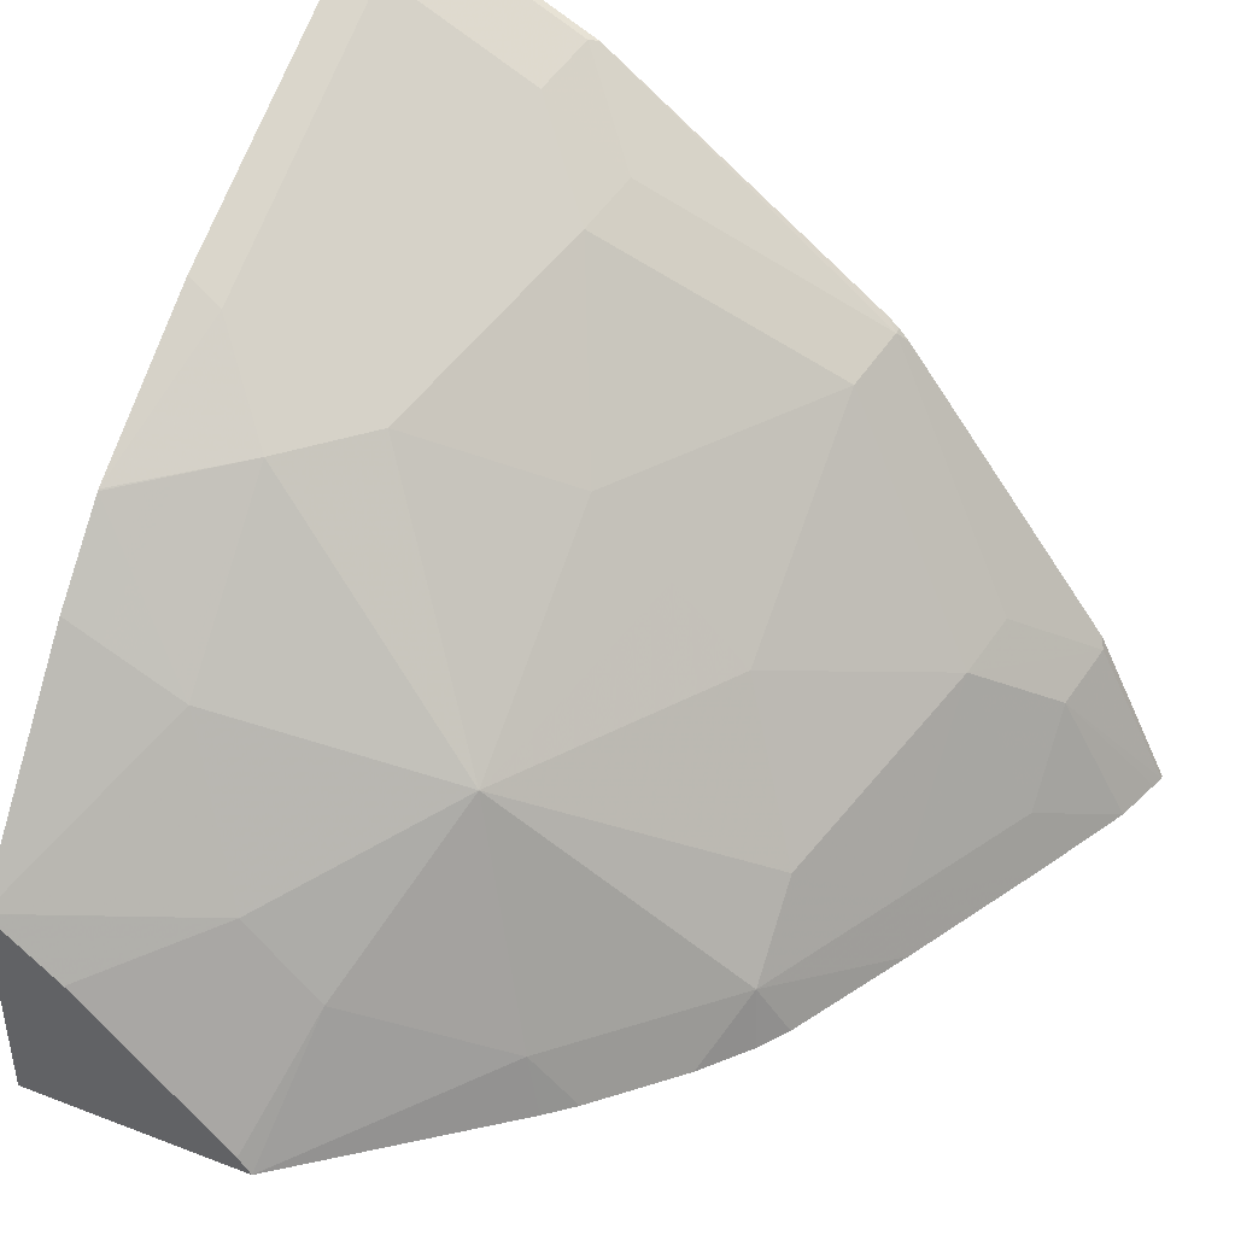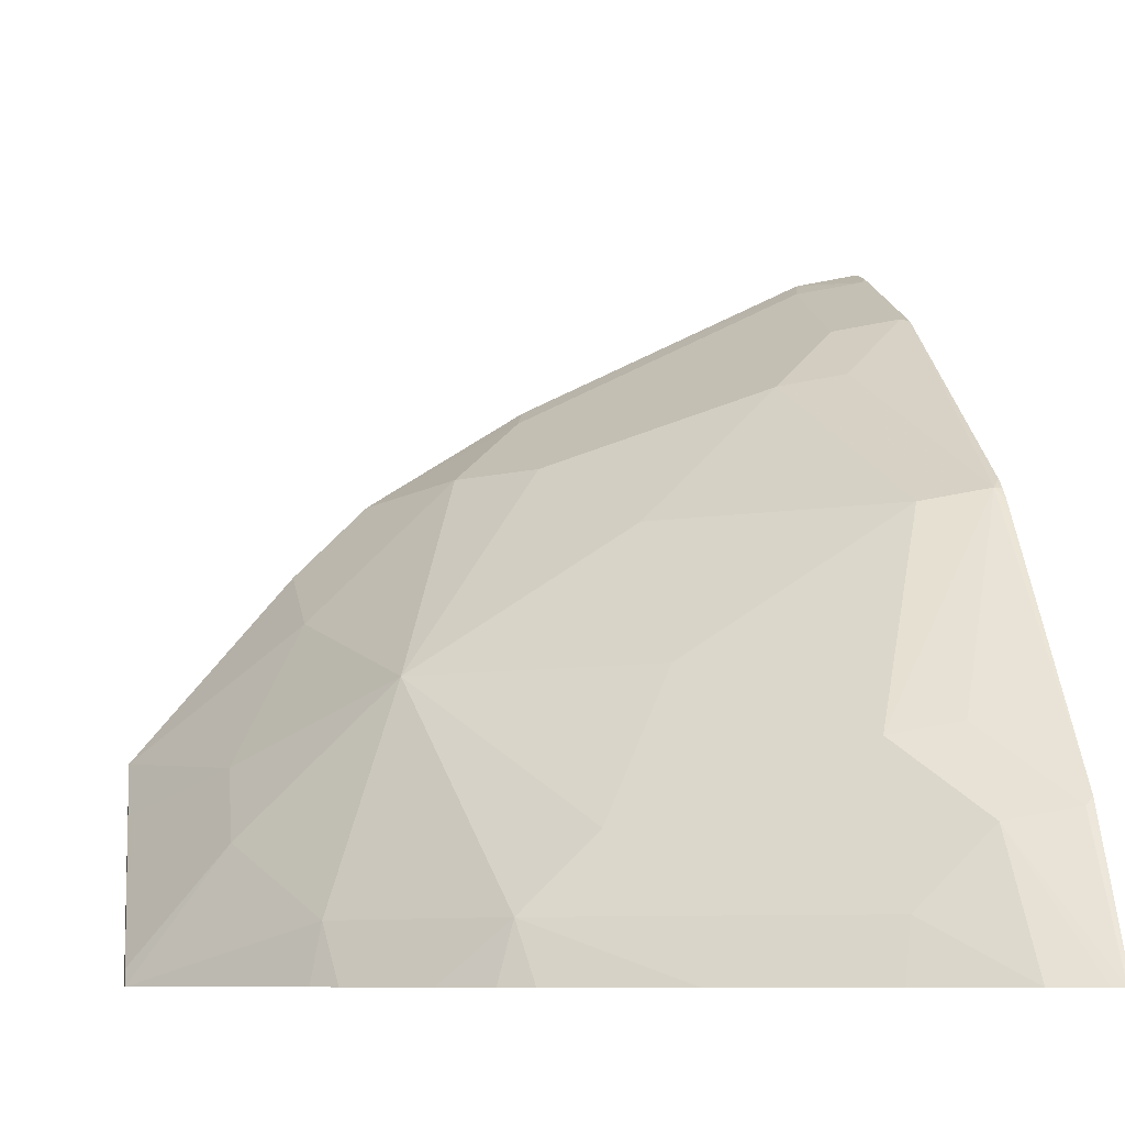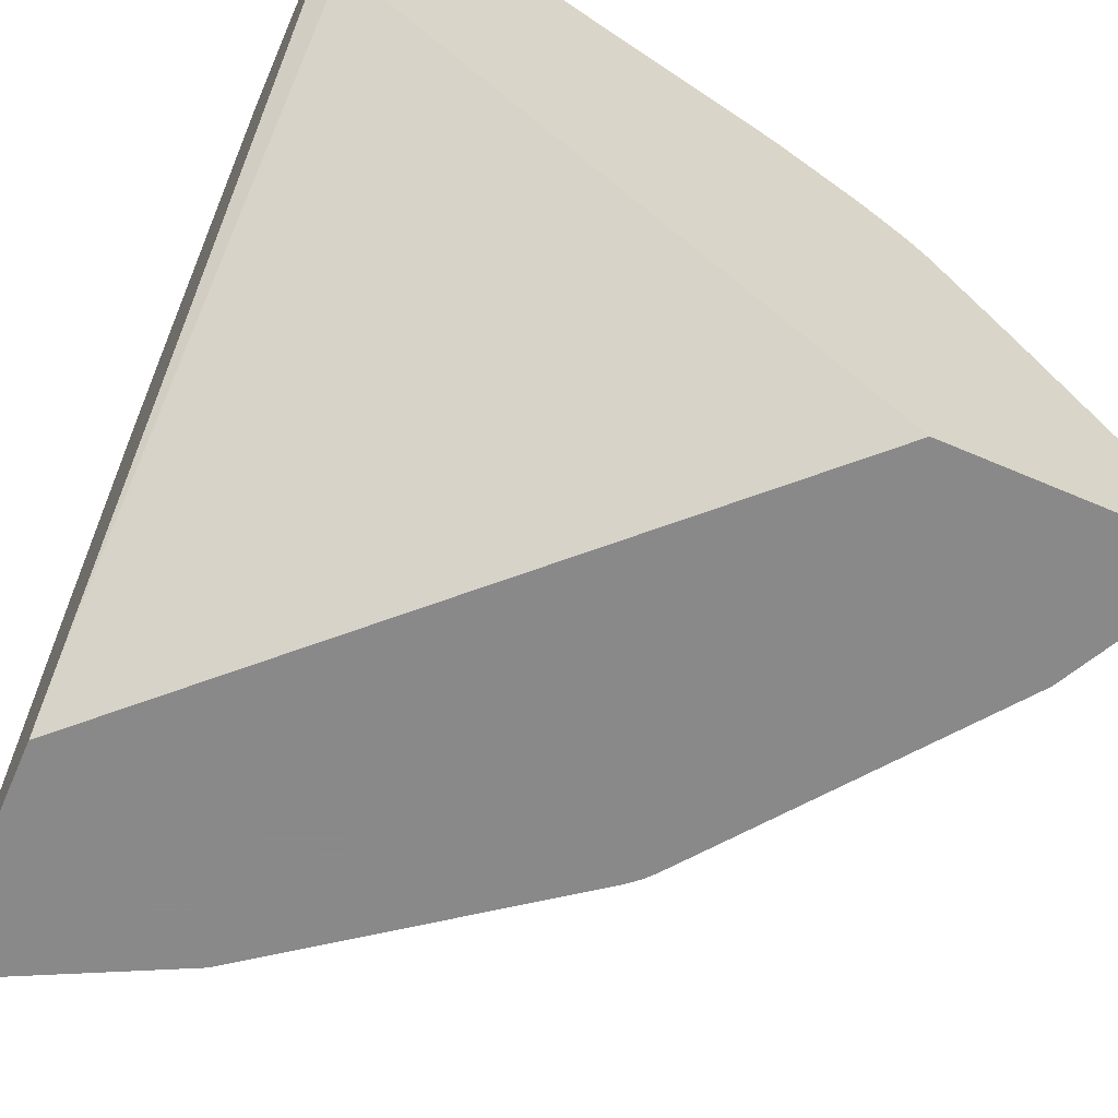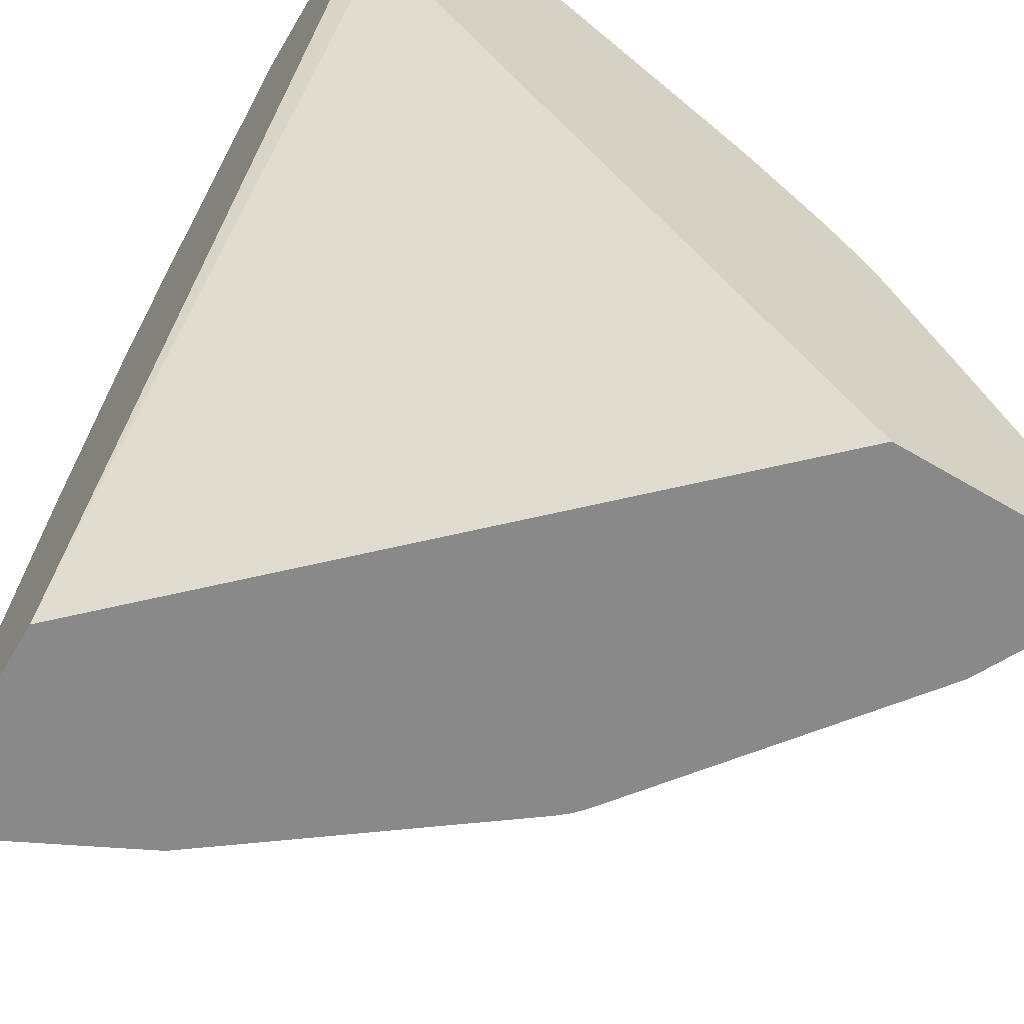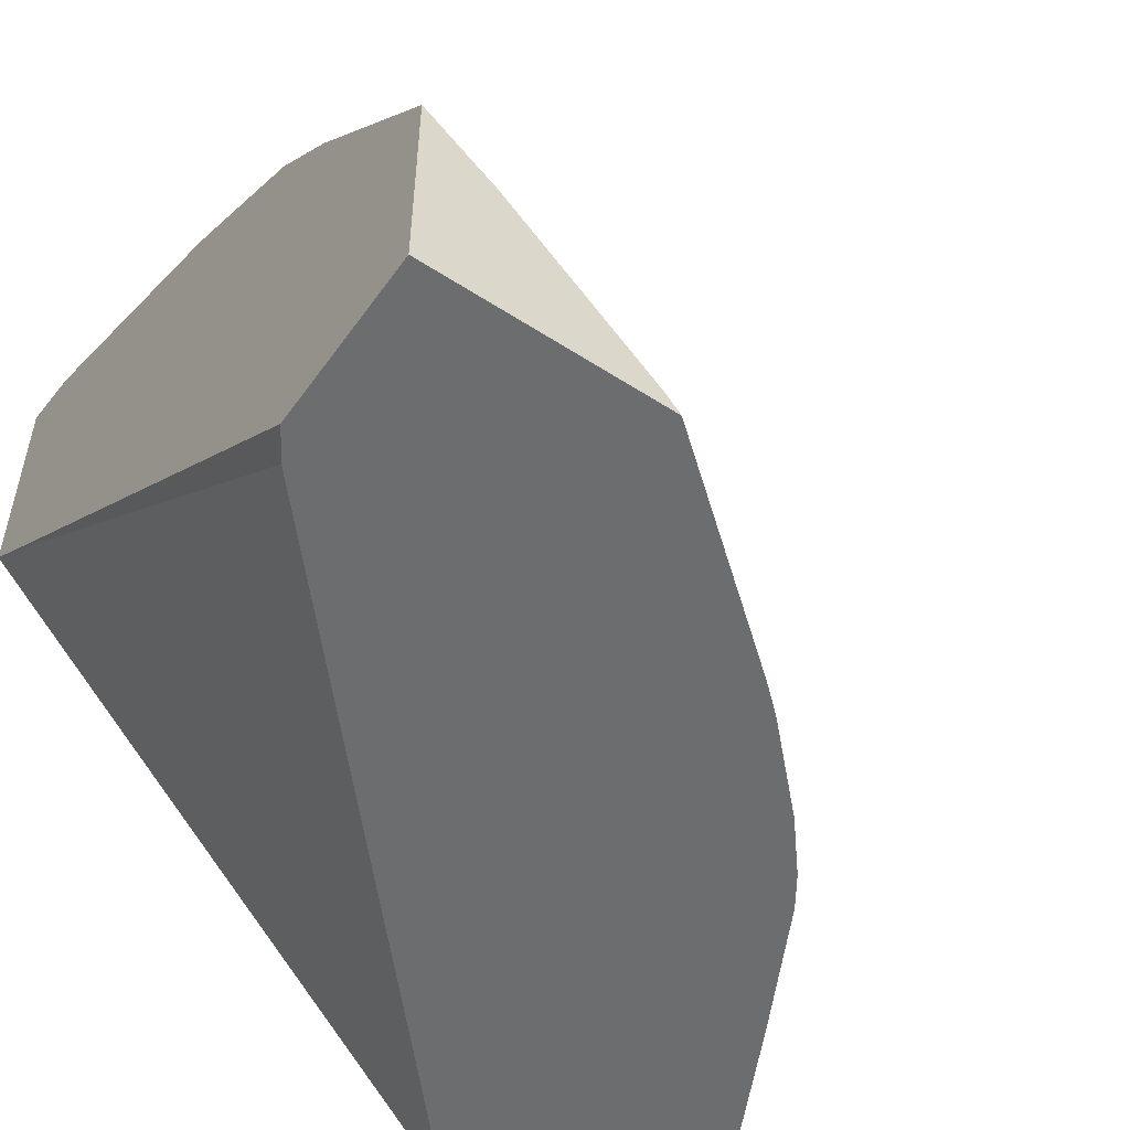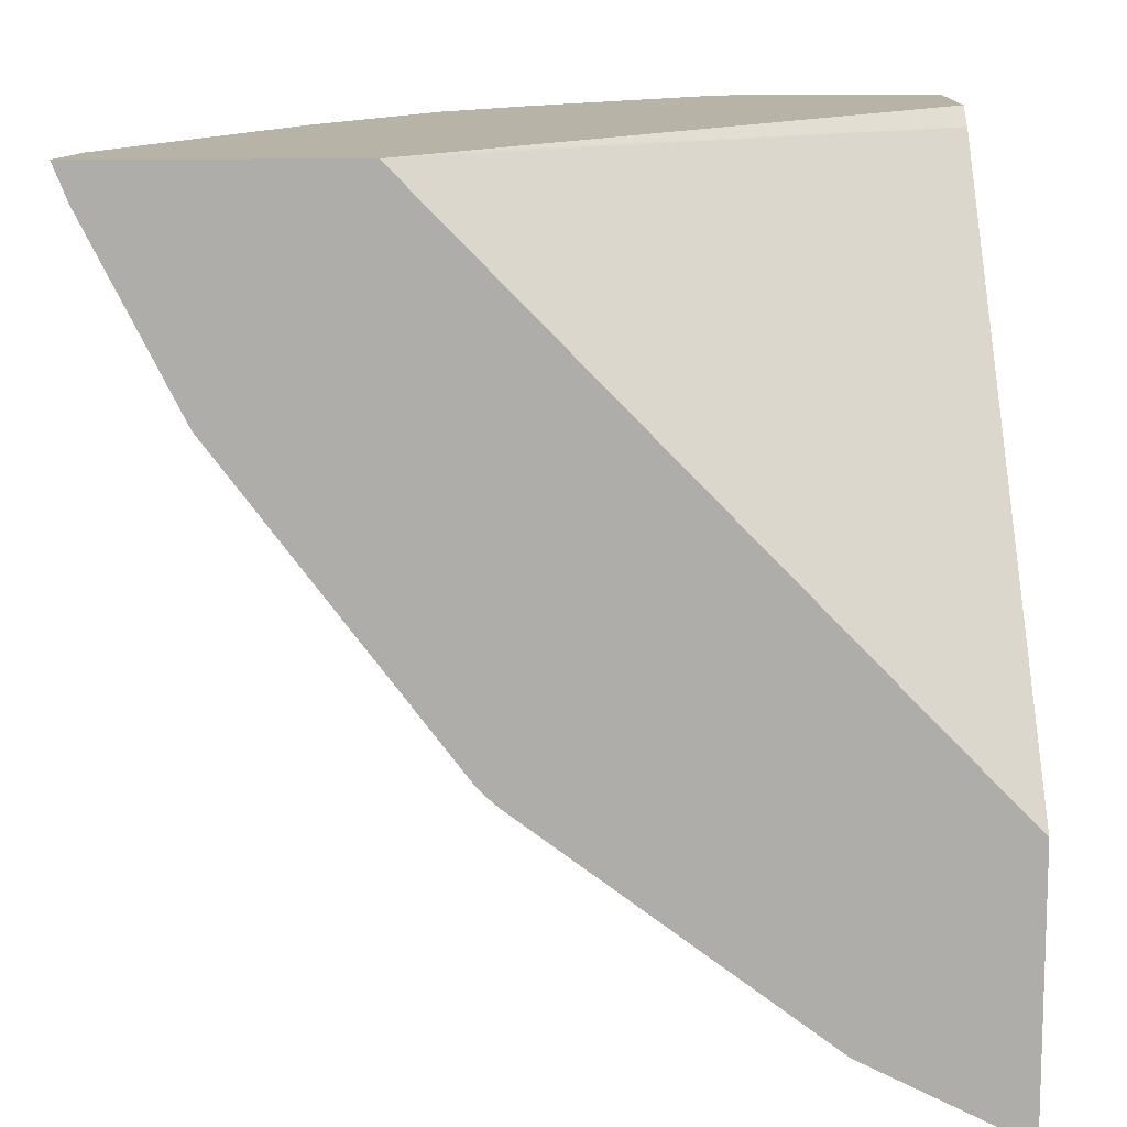
<metadata>
{"format":"obj","ext":"obj","renderer":"f3d","projection":"perspective","resolution":1024,"background":"white","views":[{"elev":43.1,"azim":-155.6,"up":"+Z"},{"elev":-8.4,"azim":-98.8,"up":"+Z"},{"elev":-63.3,"azim":156.5,"up":"+Y"},{"elev":-63.3,"azim":149.2,"up":"+Y"},{"elev":-53.9,"azim":145.3,"up":"+Z"},{"elev":-77.3,"azim":90.2,"up":"+Y"}]}
</metadata>
<code>
v -0.6548 0.1743 0.3245
v -0.6261 0.1743 0.382
v -0.6548 0.1758 0.3245
v -0.5385 0.1743 0.3245
v -0.6207 0.1743 0.3926
v -0.6225 0.1779 0.3891
v -0.6532 0.1813 0.3245
v -0.6169 0.2085 0.3835
v -0.3092 0.429 0.3245
v -0.3009 0.1743 0.5554
v -0.5891 0.2112 0.4224
v -0.527 0.1743 0.5173
v -0.5224 0.1779 0.5224
v -0.5836 0.2418 0.4169
v -0.6465 0.2027 0.3245
v -0.6169 0.2418 0.3502
v -0.3009 0.4421 0.3245
v -0.3009 0.1992 0.5337
v -0.3009 0.1743 0.665
v -0.5224 0.1743 0.5224
v -0.4224 0.2112 0.5891
v -0.5169 0.2085 0.5169
v -0.5173 0.1743 0.527
v -0.3926 0.1743 0.6207
v -0.5836 0.3085 0.3502
v -0.5169 0.3085 0.4502
v -0.5502 0.3418 0.3835
v -0.6253 0.2467 0.3245
v -0.3009 0.5174 0.3245
v -0.3153 0.1743 0.6594
v -0.3009 0.2033 0.6585
v -0.3224 0.1779 0.6558
v -0.4169 0.2418 0.5836
v -0.3891 0.1779 0.6225
v -0.3835 0.2085 0.6169
v -0.4502 0.3085 0.5169
v -0.4835 0.3085 0.4836
v -0.3224 0.1743 0.6558
v -0.5919 0.3134 0.3245
v -0.5502 0.3751 0.3502
v -0.4502 0.4085 0.4502
v -0.3009 0.5174 0.4242
v -0.4043 0.5174 0.3245
v -0.3009 0.2045 0.6582
v -0.3168 0.2085 0.6503
v -0.3835 0.2751 0.5836
v -0.3835 0.3418 0.5502
v -0.5586 0.371 0.3335
v -0.5631 0.3687 0.3245
v -0.5366 0.4032 0.3245
v -0.554 0.3823 0.3245
v -0.4835 0.4418 0.3502
v -0.3502 0.3751 0.5502
v -0.3502 0.4418 0.4836
v -0.3835 0.4752 0.4169
v -0.4169 0.4752 0.3835
v -0.3009 0.4444 0.511
v -0.3319 0.5174 0.3986
v -0.4912 0.447 0.3245
v -0.3986 0.5174 0.3319
v -0.3009 0.2712 0.6249
v -0.3168 0.3418 0.5836
v -0.5032 0.4365 0.3245
v -0.3009 0.4104 0.5449
v -0.3009 0.411 0.5444
v -0.3652 0.5174 0.3653
v -0.3009 0.3379 0.5915
f 29 60 66
f 29 66 58
f 29 58 42
f 30 32 38
f 31 44 45
f 31 45 32
f 33 46 47
f 32 35 34
f 33 35 46
f 33 47 36
f 35 45 46
f 36 41 37
f 36 47 41
f 32 45 35
f 29 43 60
f 19 32 30
f 26 41 27
f 26 37 41
f 25 40 39
f 25 27 40
f 25 39 28
f 24 32 34
f 24 38 32
f 22 37 26
f 22 36 37
f 22 33 36
f 21 35 33
f 21 34 35
f 21 24 34
f 62 67 64
f 27 41 40
f 39 40 48
f 45 62 46
f 40 50 51
f 61 67 62
f 55 60 56
f 55 66 60
f 55 58 66
f 54 65 57
f 53 65 54
f 53 64 65
f 53 62 64
f 52 59 63
f 50 52 63
f 48 51 49
f 47 62 53
f 46 62 47
f 45 61 62
f 44 61 45
f 43 56 60
f 43 52 56
f 43 59 52
f 42 54 57
f 42 55 54
f 42 58 55
f 41 56 52
f 41 55 56
f 41 54 55
f 41 53 54
f 41 47 53
f 40 52 50
f 40 41 52
f 40 51 48
f 39 48 49
f 19 31 32
f 6 11 14
f 15 16 28
f 3 8 7
f 3 6 8
f 2 6 3
f 2 5 6
f 1 5 2
f 1 12 5
f 1 20 12
f 1 23 20
f 1 24 23
f 1 38 24
f 1 30 38
f 1 19 30
f 1 10 19
f 1 4 10
f 1 9 4
f 1 17 9
f 1 29 17
f 1 59 43
f 1 63 59
f 1 50 63
f 1 51 50
f 1 49 51
f 1 39 49
f 1 28 39
f 1 15 28
f 1 7 15
f 1 3 7
f 1 2 3
f 16 25 28
f 4 9 10
f 5 11 6
f 1 43 29
f 5 13 11
f 14 27 25
f 5 12 13
f 14 26 27
f 14 22 26
f 14 25 16
f 13 24 21
f 13 23 24
f 13 22 14
f 13 33 22
f 13 21 33
f 12 20 13
f 11 13 14
f 10 31 19
f 10 44 31
f 13 20 23
f 10 67 61
f 7 8 15
f 10 61 44
f 8 16 15
f 8 14 16
f 9 18 10
f 10 18 17
f 9 17 18
f 10 29 42
f 10 42 57
f 10 57 65
f 10 65 64
f 10 64 67
f 10 17 29
f 6 14 8

</code>
